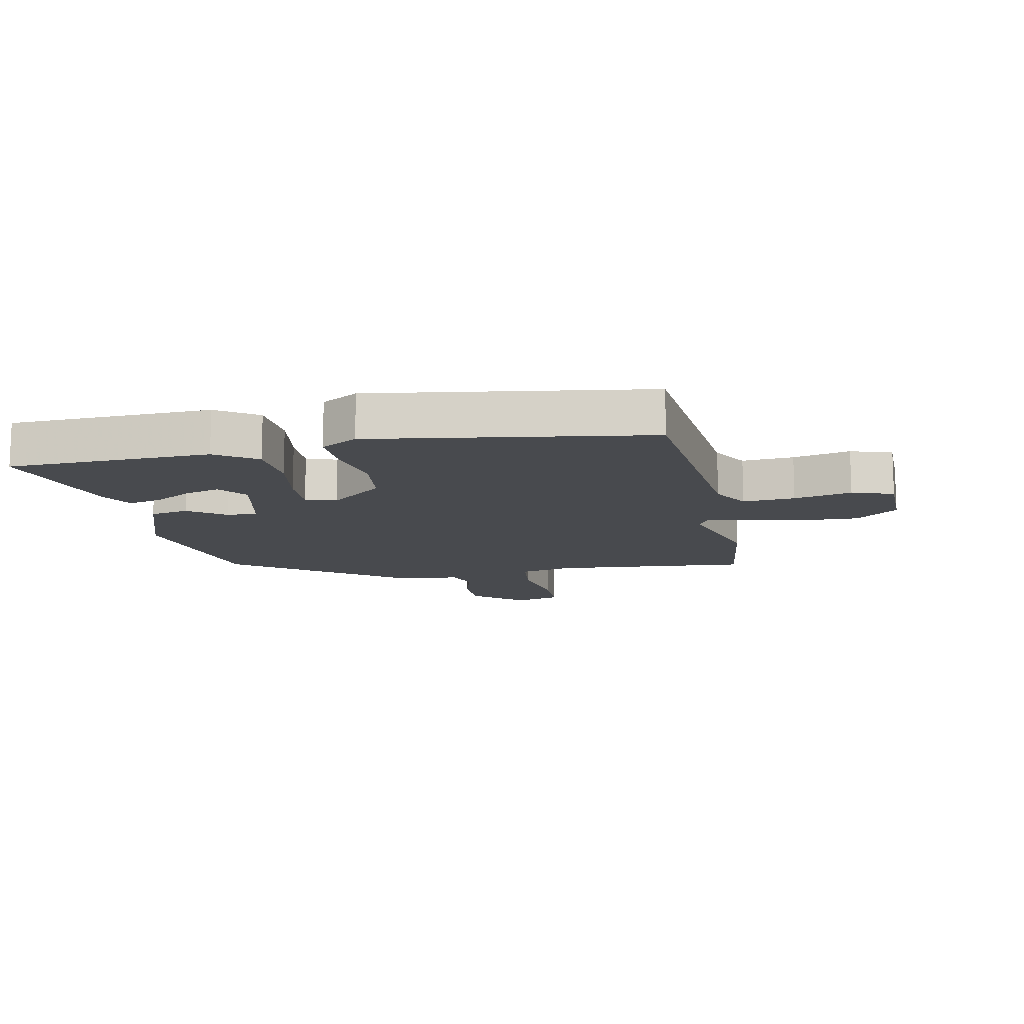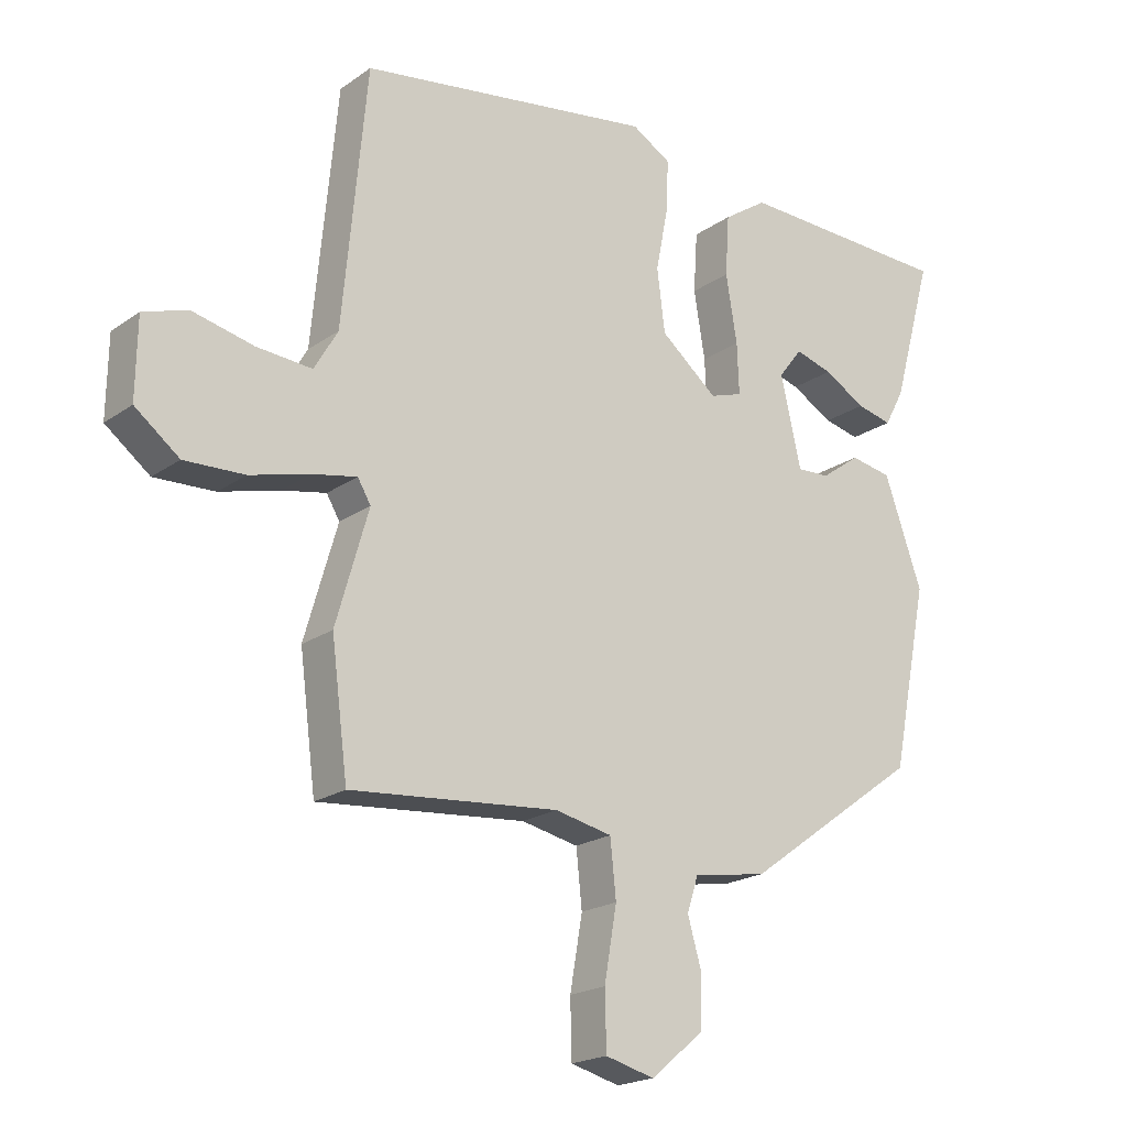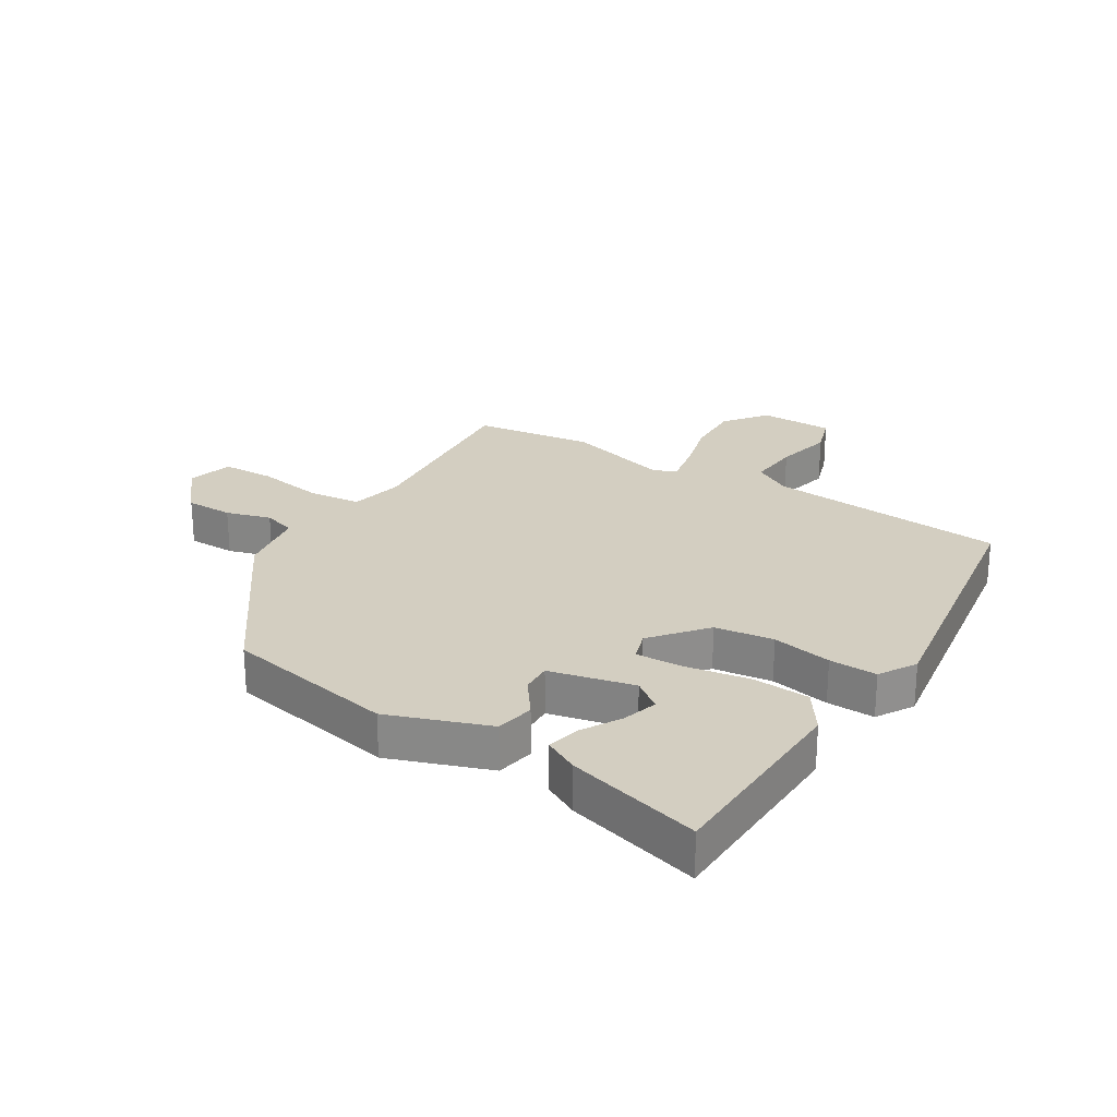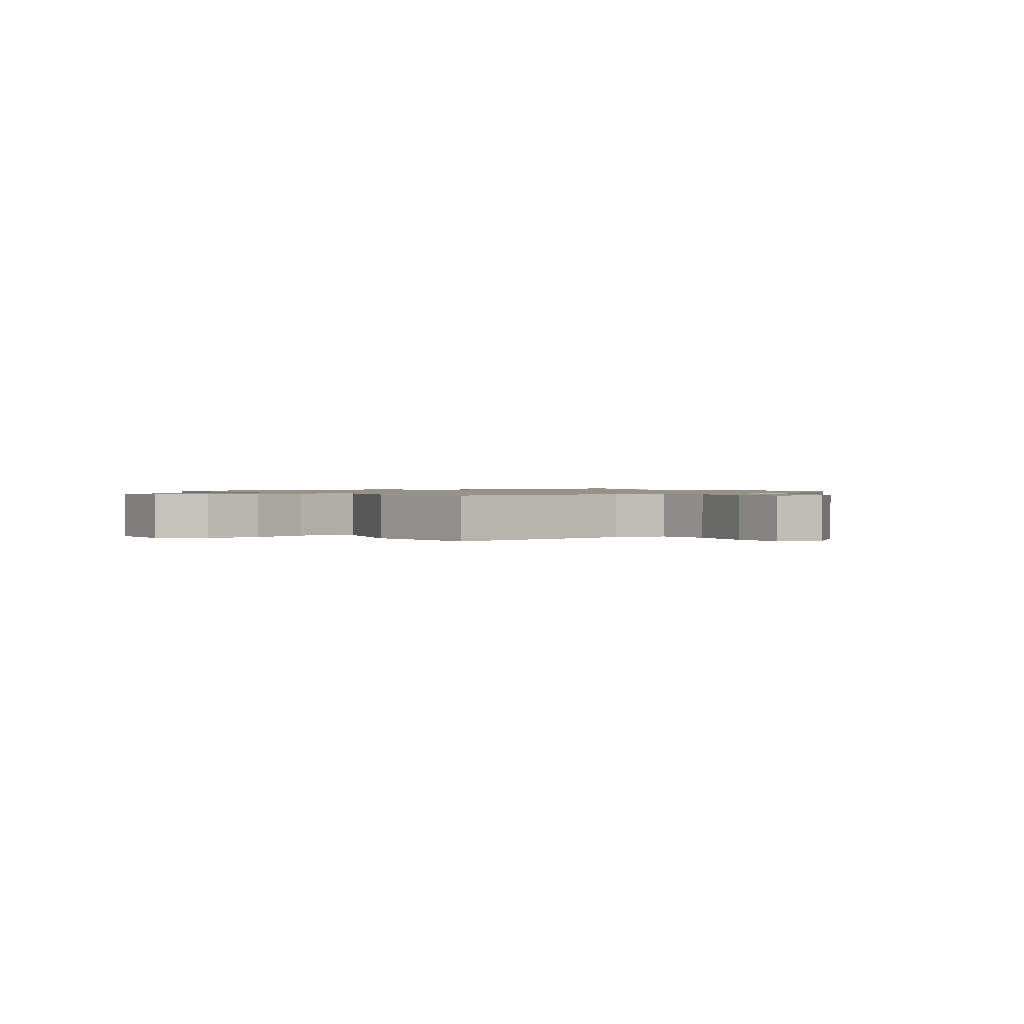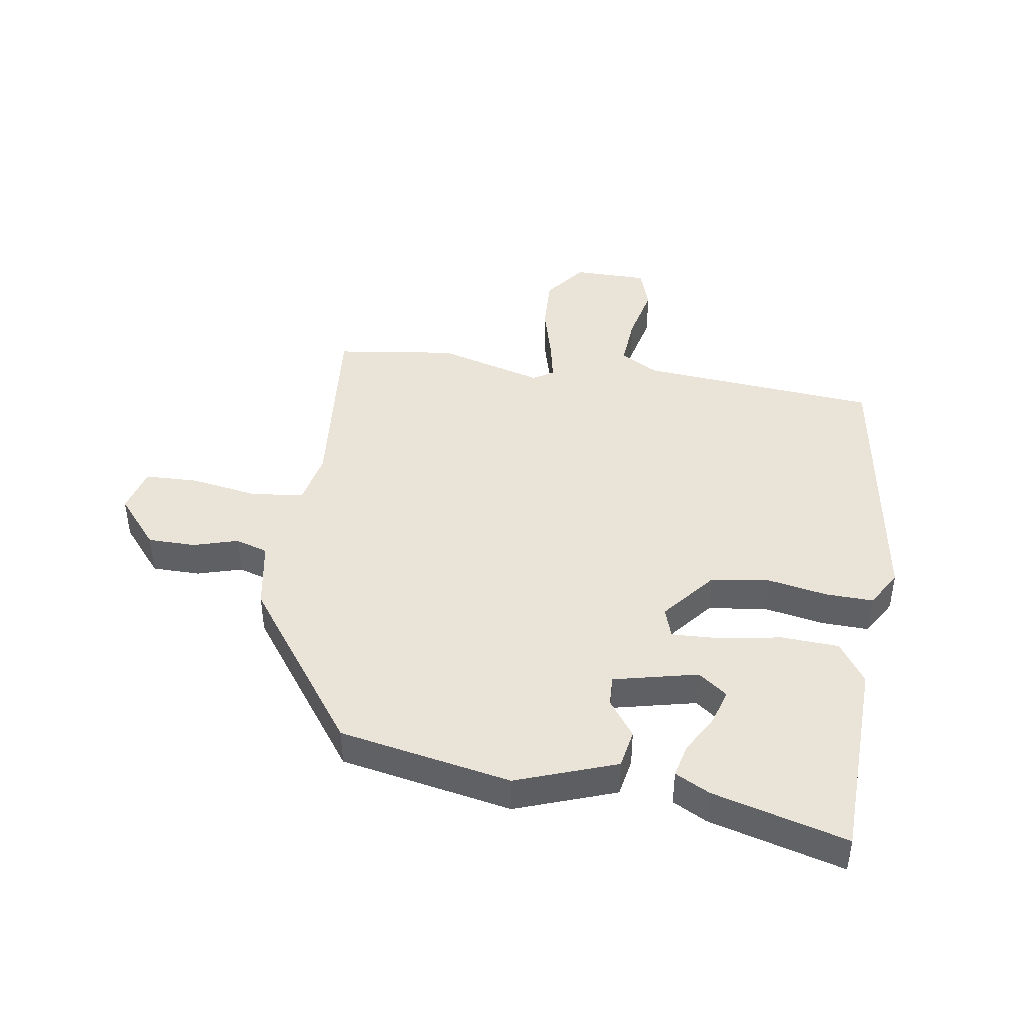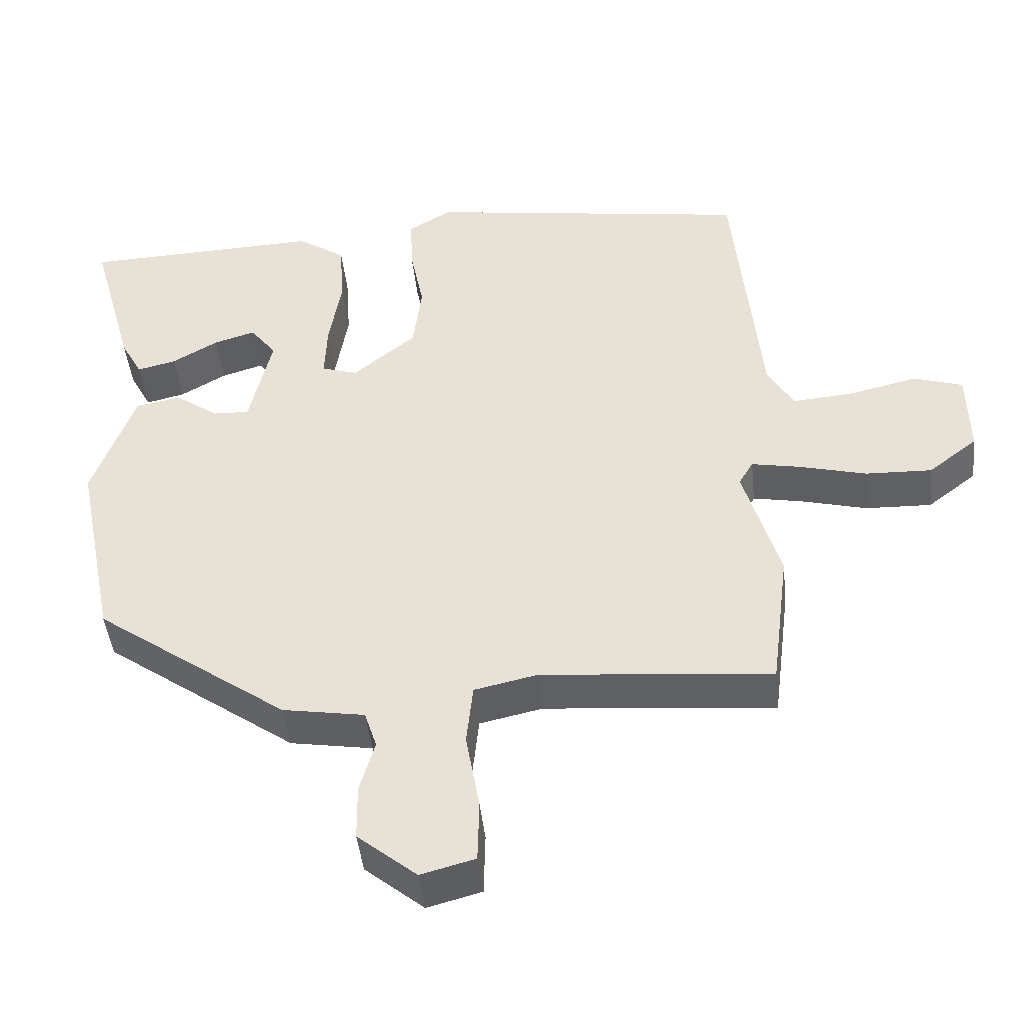
<metadata>
{"format":"obj","ext":"obj","renderer":"f3d","projection":"perspective","resolution":1024,"background":"white","views":[{"elev":-12.8,"azim":11.3,"up":"+Y"},{"elev":-19.9,"azim":141.9,"up":"+Z"},{"elev":24.9,"azim":-58.5,"up":"+Y"},{"elev":1.1,"azim":145.1,"up":"+Y"},{"elev":43.5,"azim":-81.6,"up":"+Y"},{"elev":-45.1,"azim":6.0,"up":"+Z"}]}
</metadata>
<code>
v 0.525 0.07 -0.304
v 0.5 0.07 -0.5
v 0.181 0.07 -0.473
v 0.094 0.07 -0.492
v 0.085 0.07 -0.578
v 0.104 0.07 -0.688
v 0.102 0.07 -0.775
v 0.027 0.07 -0.795
v -0.055 0.07 -0.727
v -0.056 0.07 -0.649
v -0.035 0.07 -0.576
v -0.052 0.07 -0.523
v -0.166 0.07 -0.504
v -0.434 0.07 -0.311
v -0.49 0.07 -0.031
v -0.432 0.07 0.133
v -0.369 0.07 0.145
v -0.309 0.07 0.102
v -0.259 0.07 0.1
v -0.228 0.07 0.238
v -0.264 0.07 0.285
v -0.321 0.07 0.268
v -0.385 0.07 0.231
v -0.439 0.07 0.218
v -0.469 0.07 0.274
v -0.53 0.07 0.493
v -0.199 0.07 0.505
v -0.132 0.07 0.46
v -0.126 0.07 0.367
v -0.143 0.07 0.264
v -0.146 0.07 0.186
v -0.096 0.07 0.17
v -0.009 0.07 0.242
v 0.003 0.07 0.338
v -0.016 0.07 0.435
v -0.019 0.07 0.513
v 0.041 0.07 0.549
v 0.493 0.07 0.482
v 0.53 0.07 0.092
v 0.566 0.07 0.03
v 0.651 0.07 0.037
v 0.745 0.07 0.059
v 0.813 0.07 0.037
v 0.815 0.07 -0.084
v 0.747 0.07 -0.137
v 0.655 0.07 -0.134
v 0.563 0.07 -0.11
v 0.495 0.07 -0.097
v 0.475 0.07 -0.131
v 0.525 0 -0.304
v 0.5 0 -0.5
v 0.181 0 -0.473
v 0.094 0 -0.492
v 0.085 0 -0.578
v 0.104 0 -0.688
v 0.102 0 -0.775
v 0.027 0 -0.795
v -0.055 0 -0.727
v -0.056 0 -0.649
v -0.035 0 -0.576
v -0.052 0 -0.523
v -0.166 0 -0.504
v -0.434 0 -0.311
v -0.49 0 -0.031
v -0.432 0 0.133
v -0.369 0 0.145
v -0.309 0 0.102
v -0.259 0 0.1
v -0.228 0 0.238
v -0.264 0 0.285
v -0.321 0 0.268
v -0.385 0 0.231
v -0.439 0 0.218
v -0.469 0 0.274
v -0.53 0 0.493
v -0.199 0 0.505
v -0.132 0 0.46
v -0.126 0 0.367
v -0.143 0 0.264
v -0.146 0 0.186
v -0.096 0 0.17
v -0.009 0 0.242
v 0.003 0 0.338
v -0.016 0 0.435
v -0.019 0 0.513
v 0.041 0 0.549
v 0.493 0 0.482
v 0.53 0 0.092
v 0.566 0 0.03
v 0.651 0 0.037
v 0.745 0 0.059
v 0.813 0 0.037
v 0.815 0 -0.084
v 0.747 0 -0.137
v 0.655 0 -0.134
v 0.563 0 -0.11
v 0.495 0 -0.097
v 0.475 0 -0.131
f 44 45 46 47
f 44 47 48
f 41 42 43 44
f 40 41 44 48
f 39 40 48 49
f 37 38 39 49
f 34 35 36 37
f 33 34 37 49
f 27 28 29 30
f 27 30 31
f 22 23 24 25
f 21 22 25 26
f 15 16 17 18
f 15 18 19
f 12 13 14 15
f 12 15 19
f 8 9 10 11
f 6 7 8 11
f 5 6 11 12
f 4 5 12 19
f 49 1 2 3
f 32 33 49 3
f 21 26 27
f 20 21 27 31
f 19 20 31
f 19 31 32
f 3 4 19 32
f 96 95 94 93
f 97 96 93
f 93 92 91 90
f 97 93 90 89
f 98 97 89 88
f 98 88 87 86
f 86 85 84 83
f 98 86 83 82
f 79 78 77 76
f 80 79 76
f 74 73 72 71
f 75 74 71 70
f 67 66 65 64
f 68 67 64
f 64 63 62 61
f 68 64 61
f 60 59 58 57
f 60 57 56 55
f 61 60 55 54
f 68 61 54 53
f 52 51 50 98
f 52 98 82 81
f 76 75 70
f 80 76 70 69
f 80 69 68
f 81 80 68
f 81 68 53 52
f 1 50 51 2
f 2 51 52 3
f 3 52 53 4
f 4 53 54 5
f 5 54 55 6
f 6 55 56 7
f 7 56 57 8
f 8 57 58 9
f 9 58 59 10
f 10 59 60 11
f 11 60 61 12
f 12 61 62 13
f 13 62 63 14
f 14 63 64 15
f 15 64 65 16
f 16 65 66 17
f 17 66 67 18
f 18 67 68 19
f 19 68 69 20
f 20 69 70 21
f 21 70 71 22
f 22 71 72 23
f 23 72 73 24
f 24 73 74 25
f 25 74 75 26
f 26 75 76 27
f 27 76 77 28
f 28 77 78 29
f 29 78 79 30
f 30 79 80 31
f 31 80 81 32
f 32 81 82 33
f 33 82 83 34
f 34 83 84 35
f 35 84 85 36
f 36 85 86 37
f 37 86 87 38
f 38 87 88 39
f 39 88 89 40
f 40 89 90 41
f 41 90 91 42
f 42 91 92 43
f 43 92 93 44
f 44 93 94 45
f 45 94 95 46
f 46 95 96 47
f 47 96 97 48
f 48 97 98 49
f 49 98 50 1

</code>
